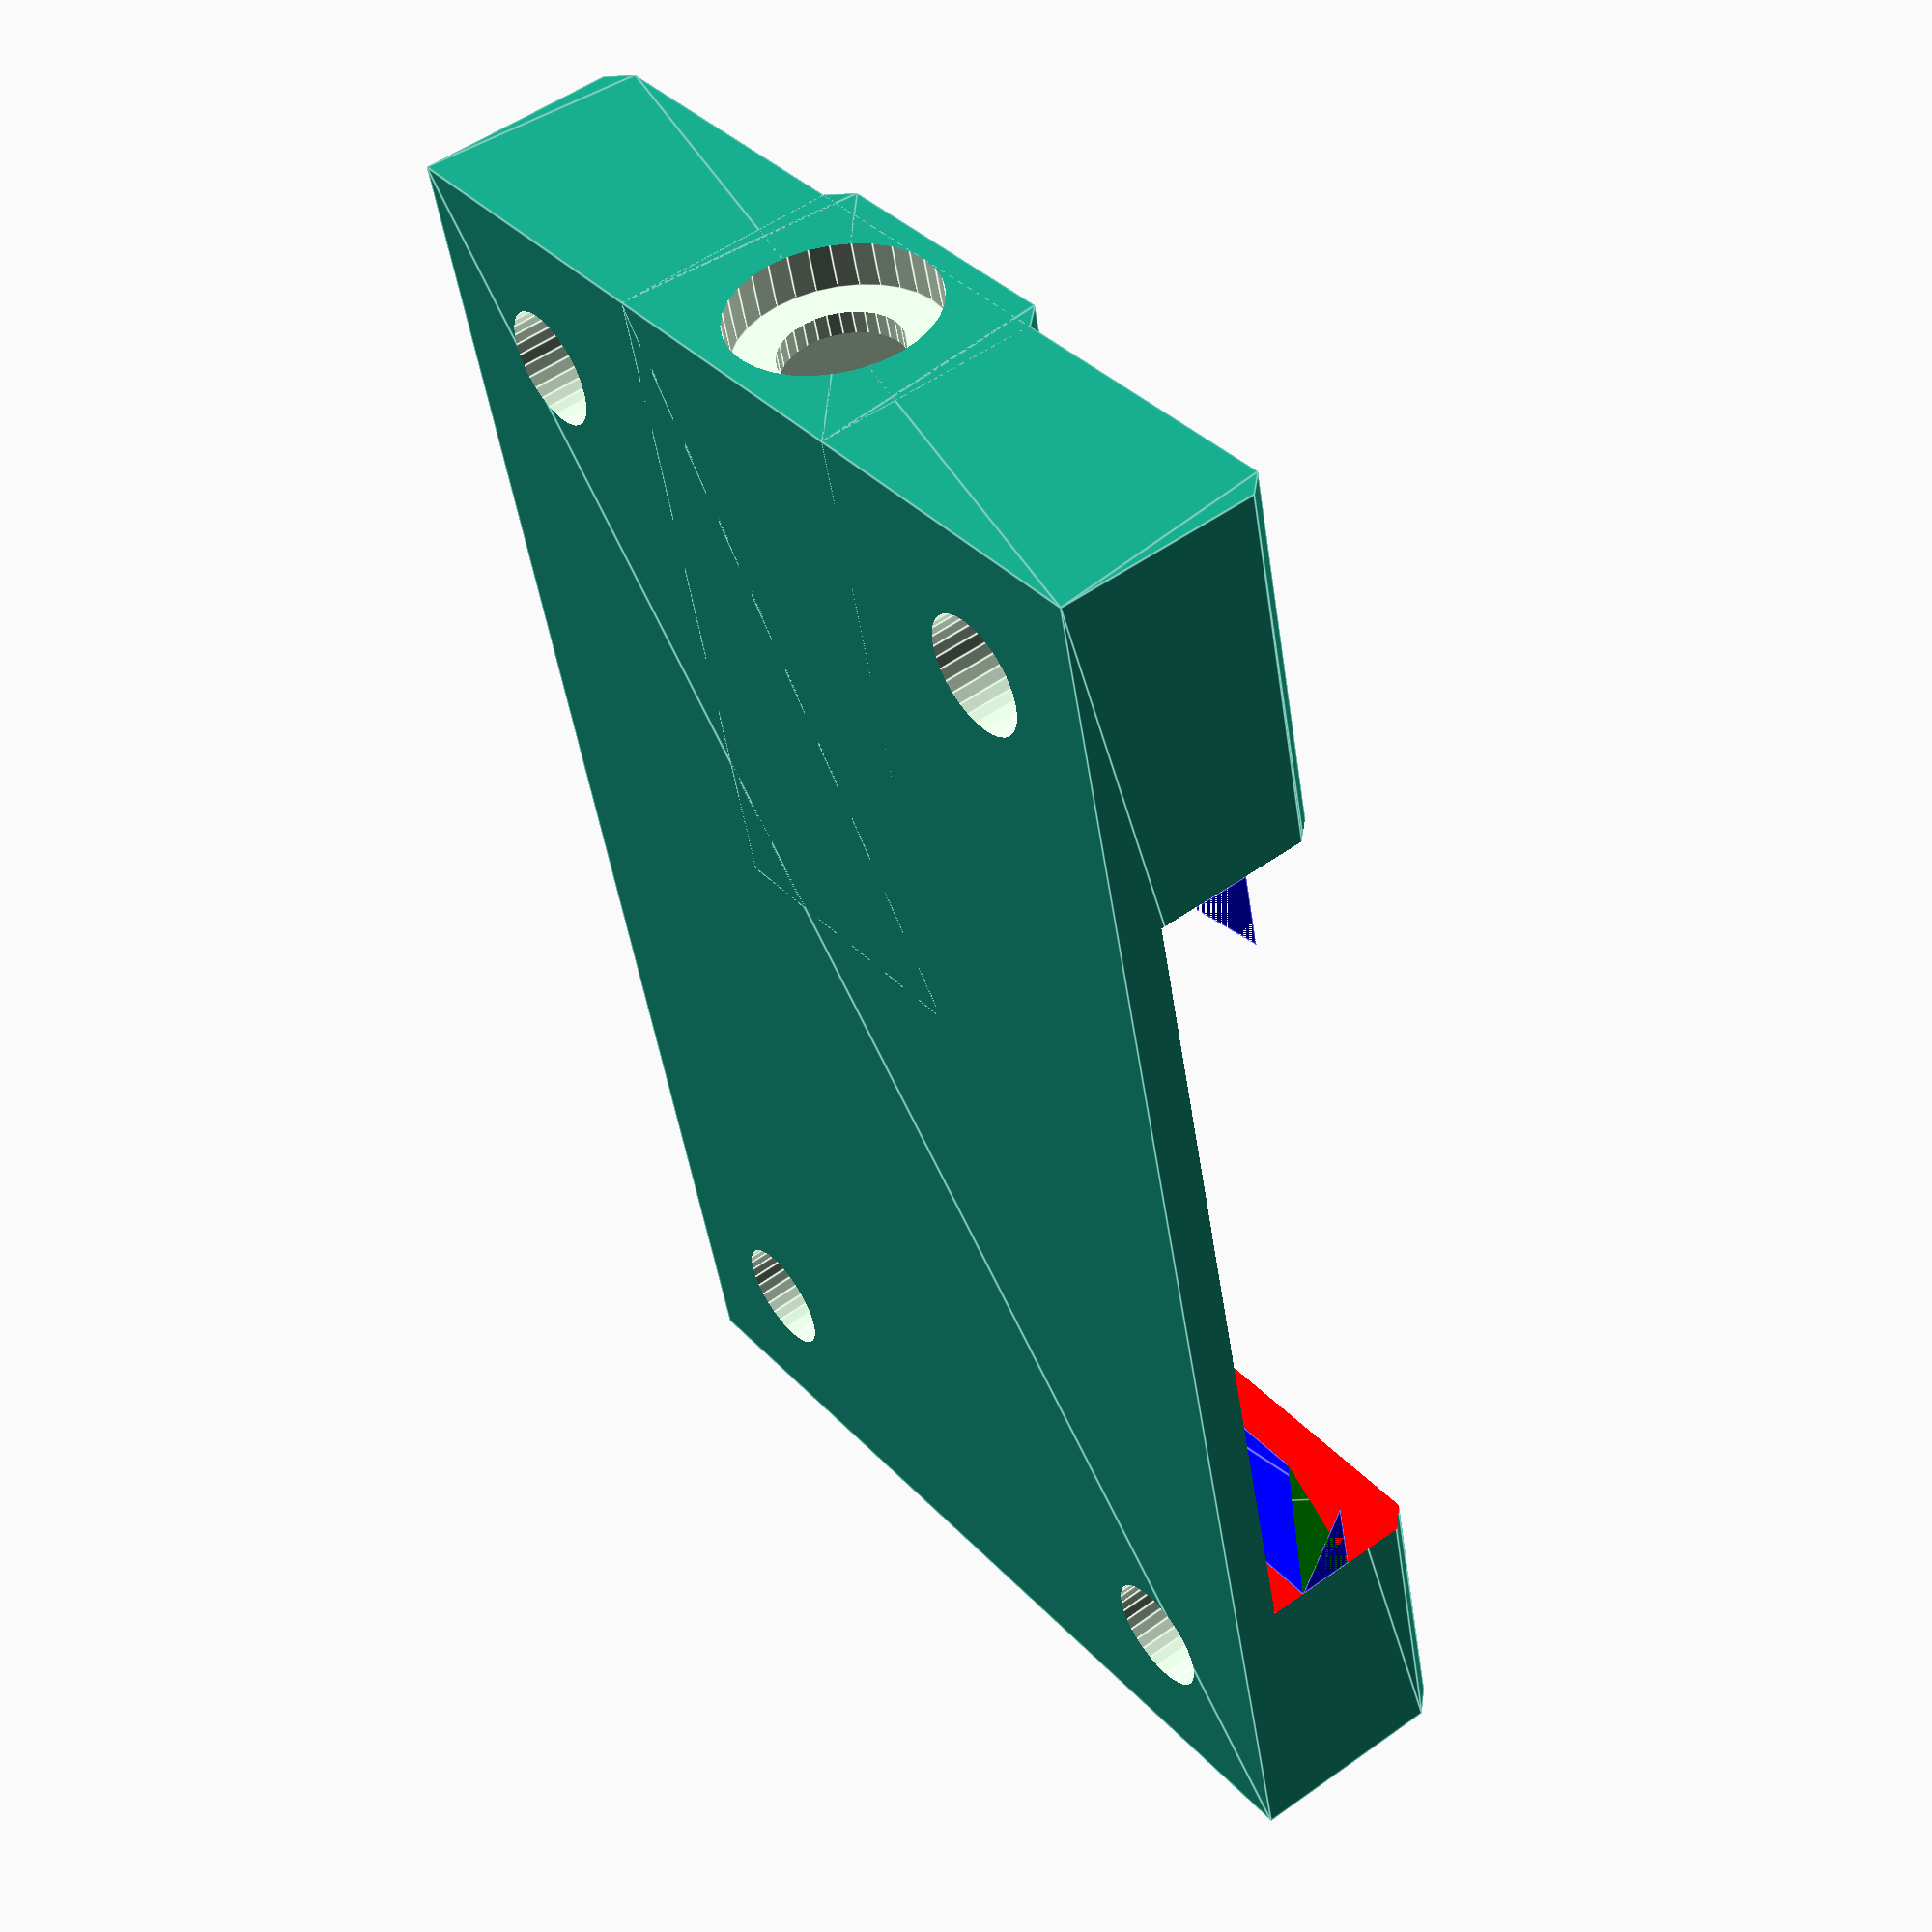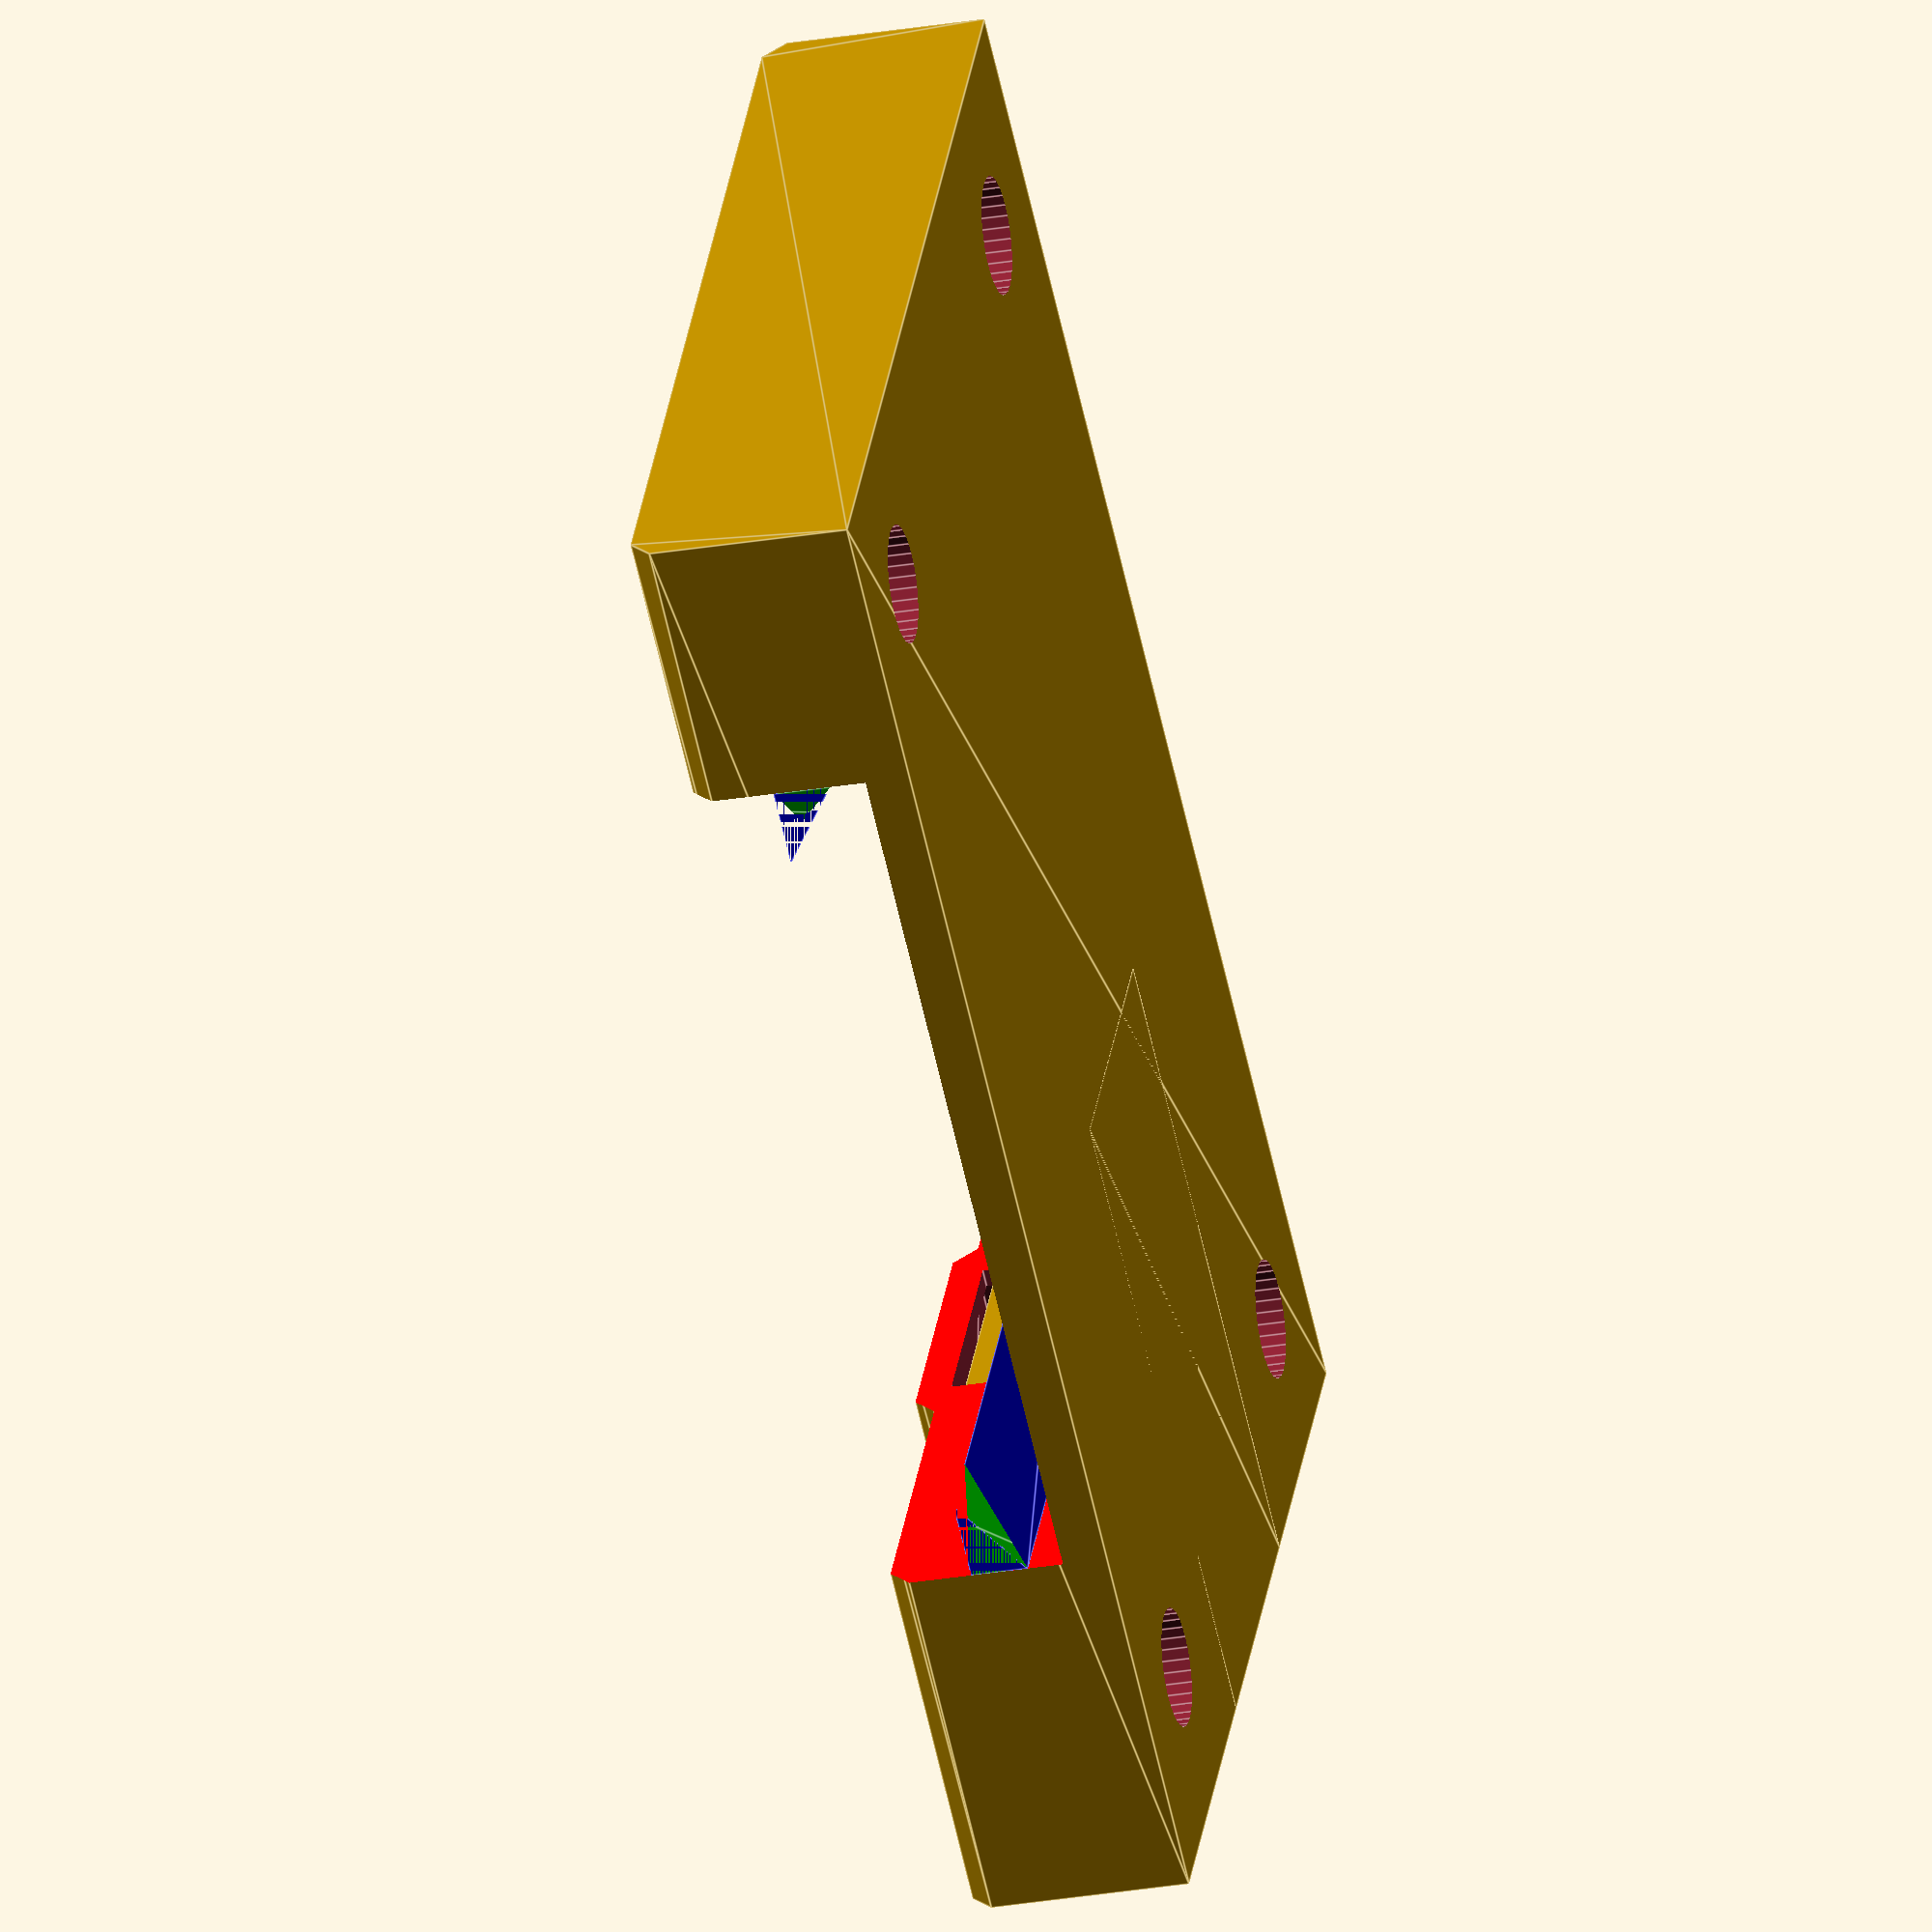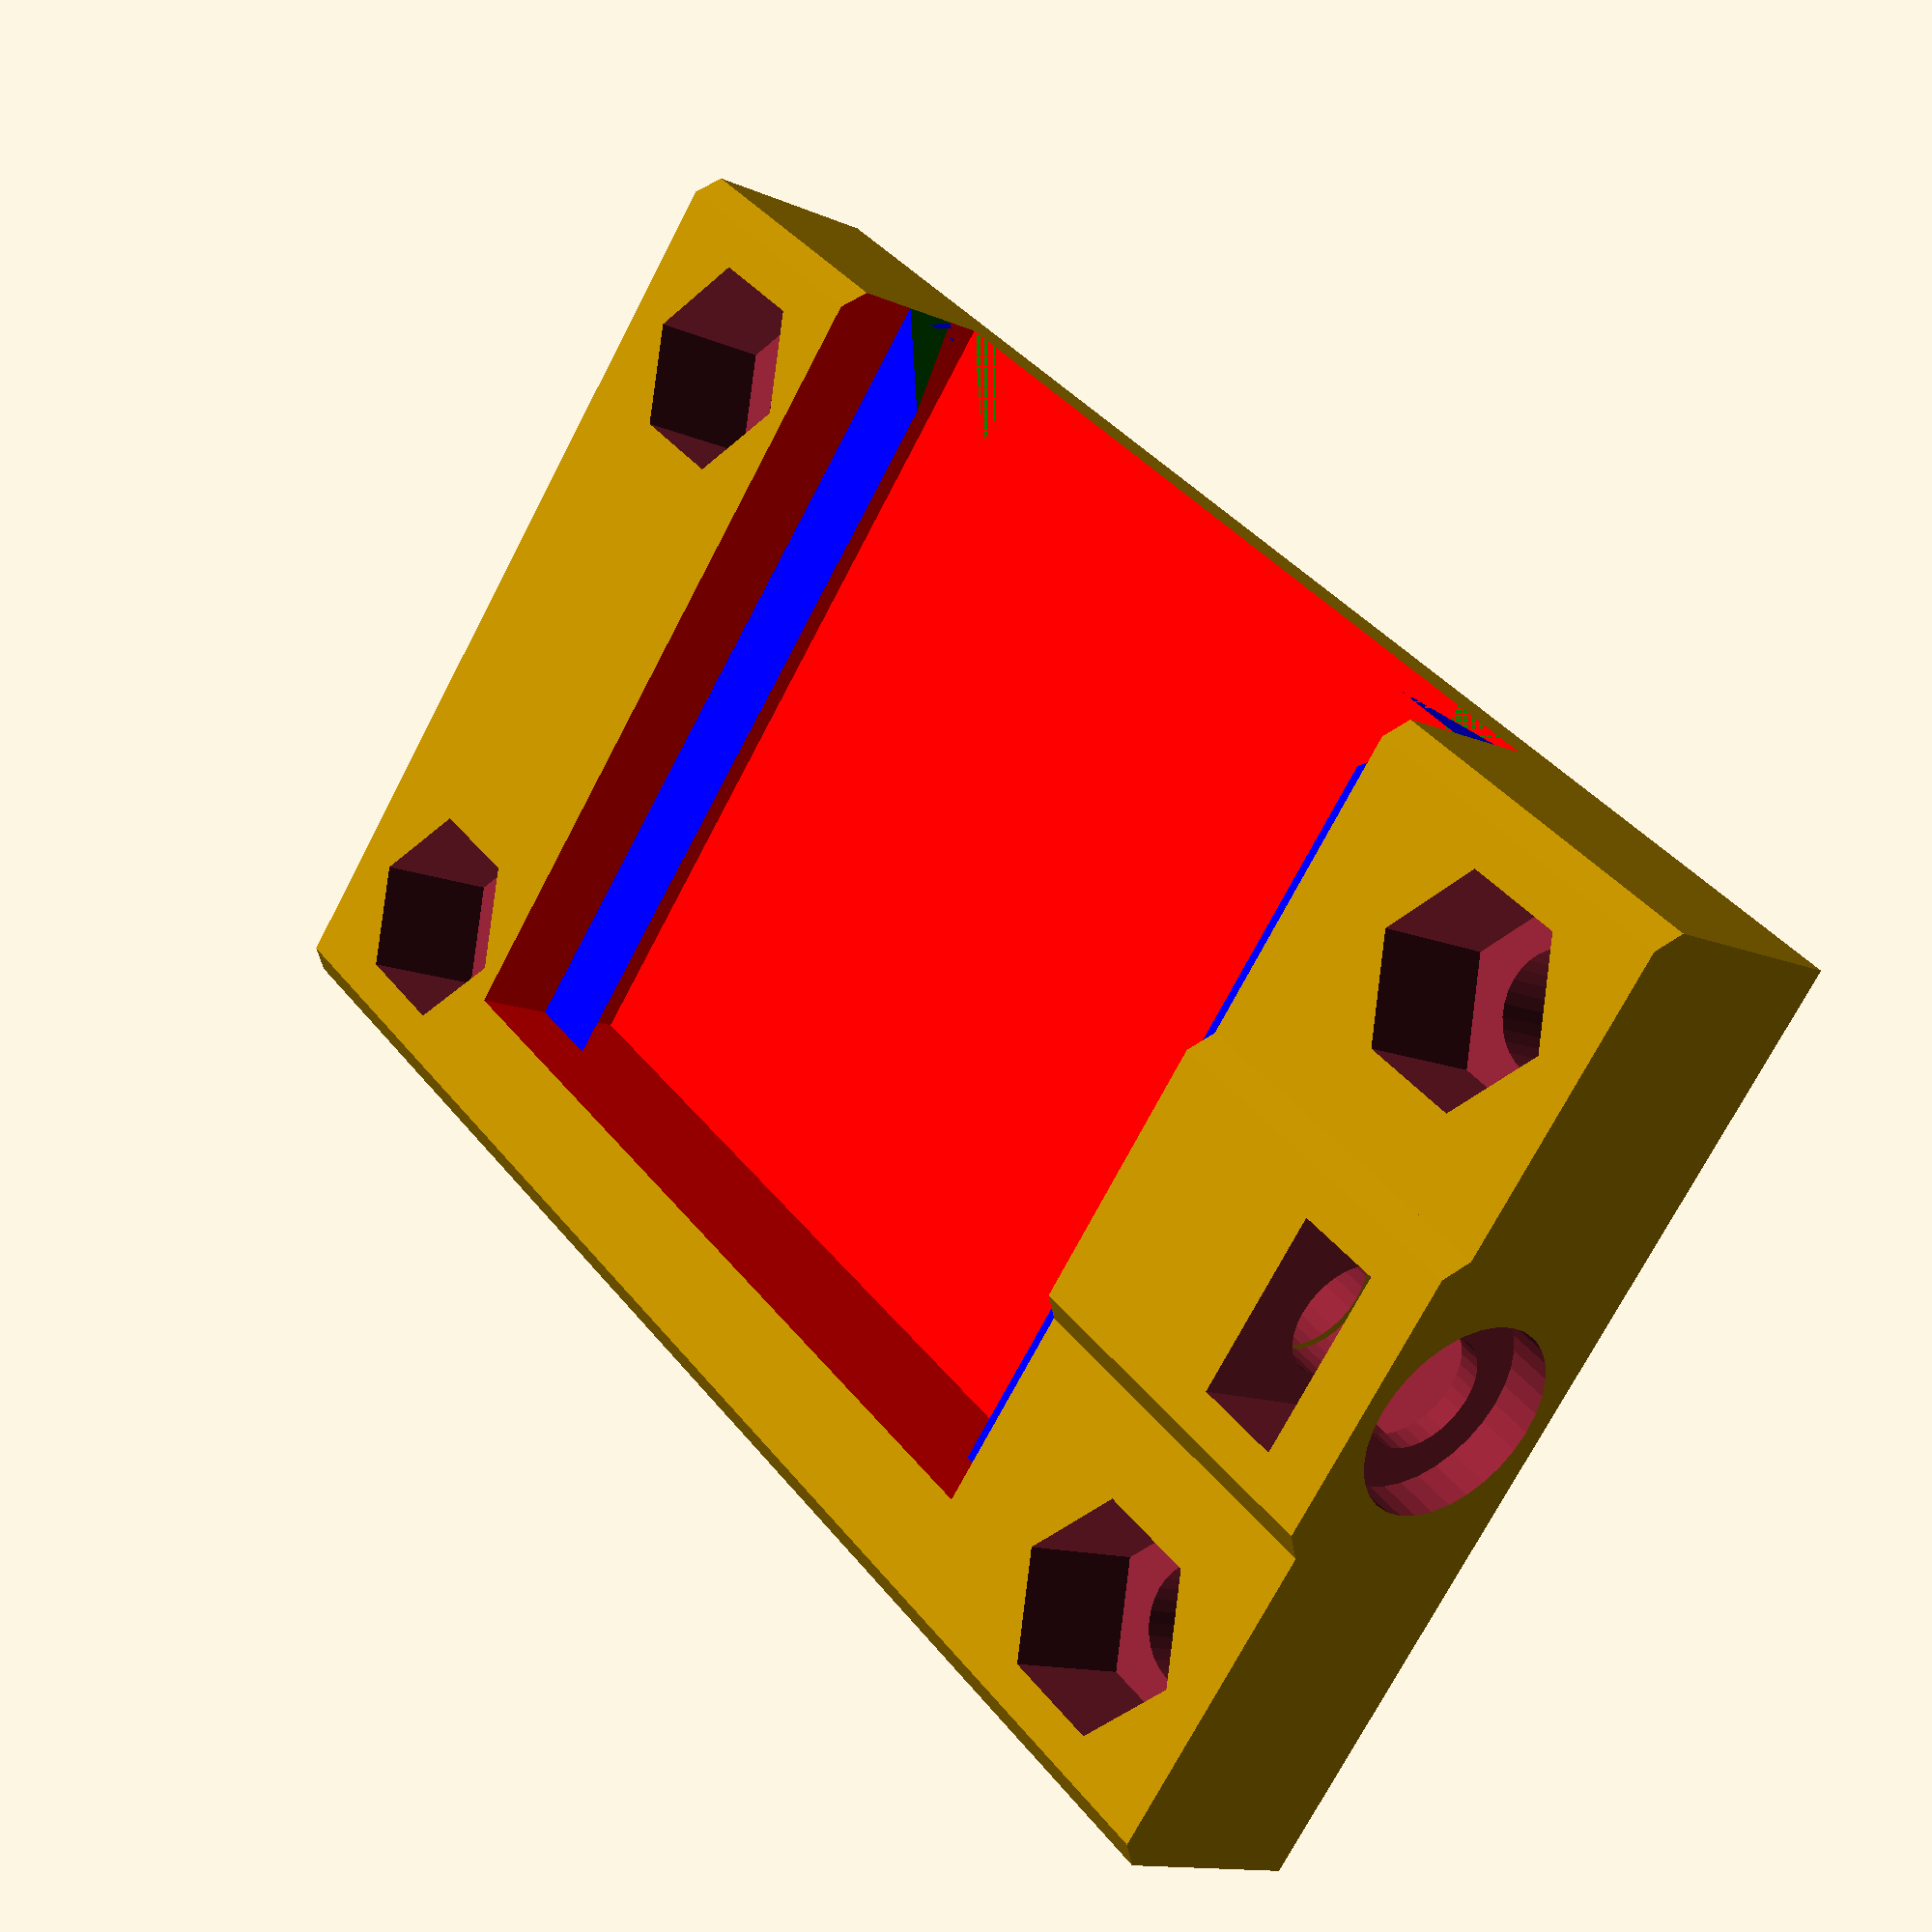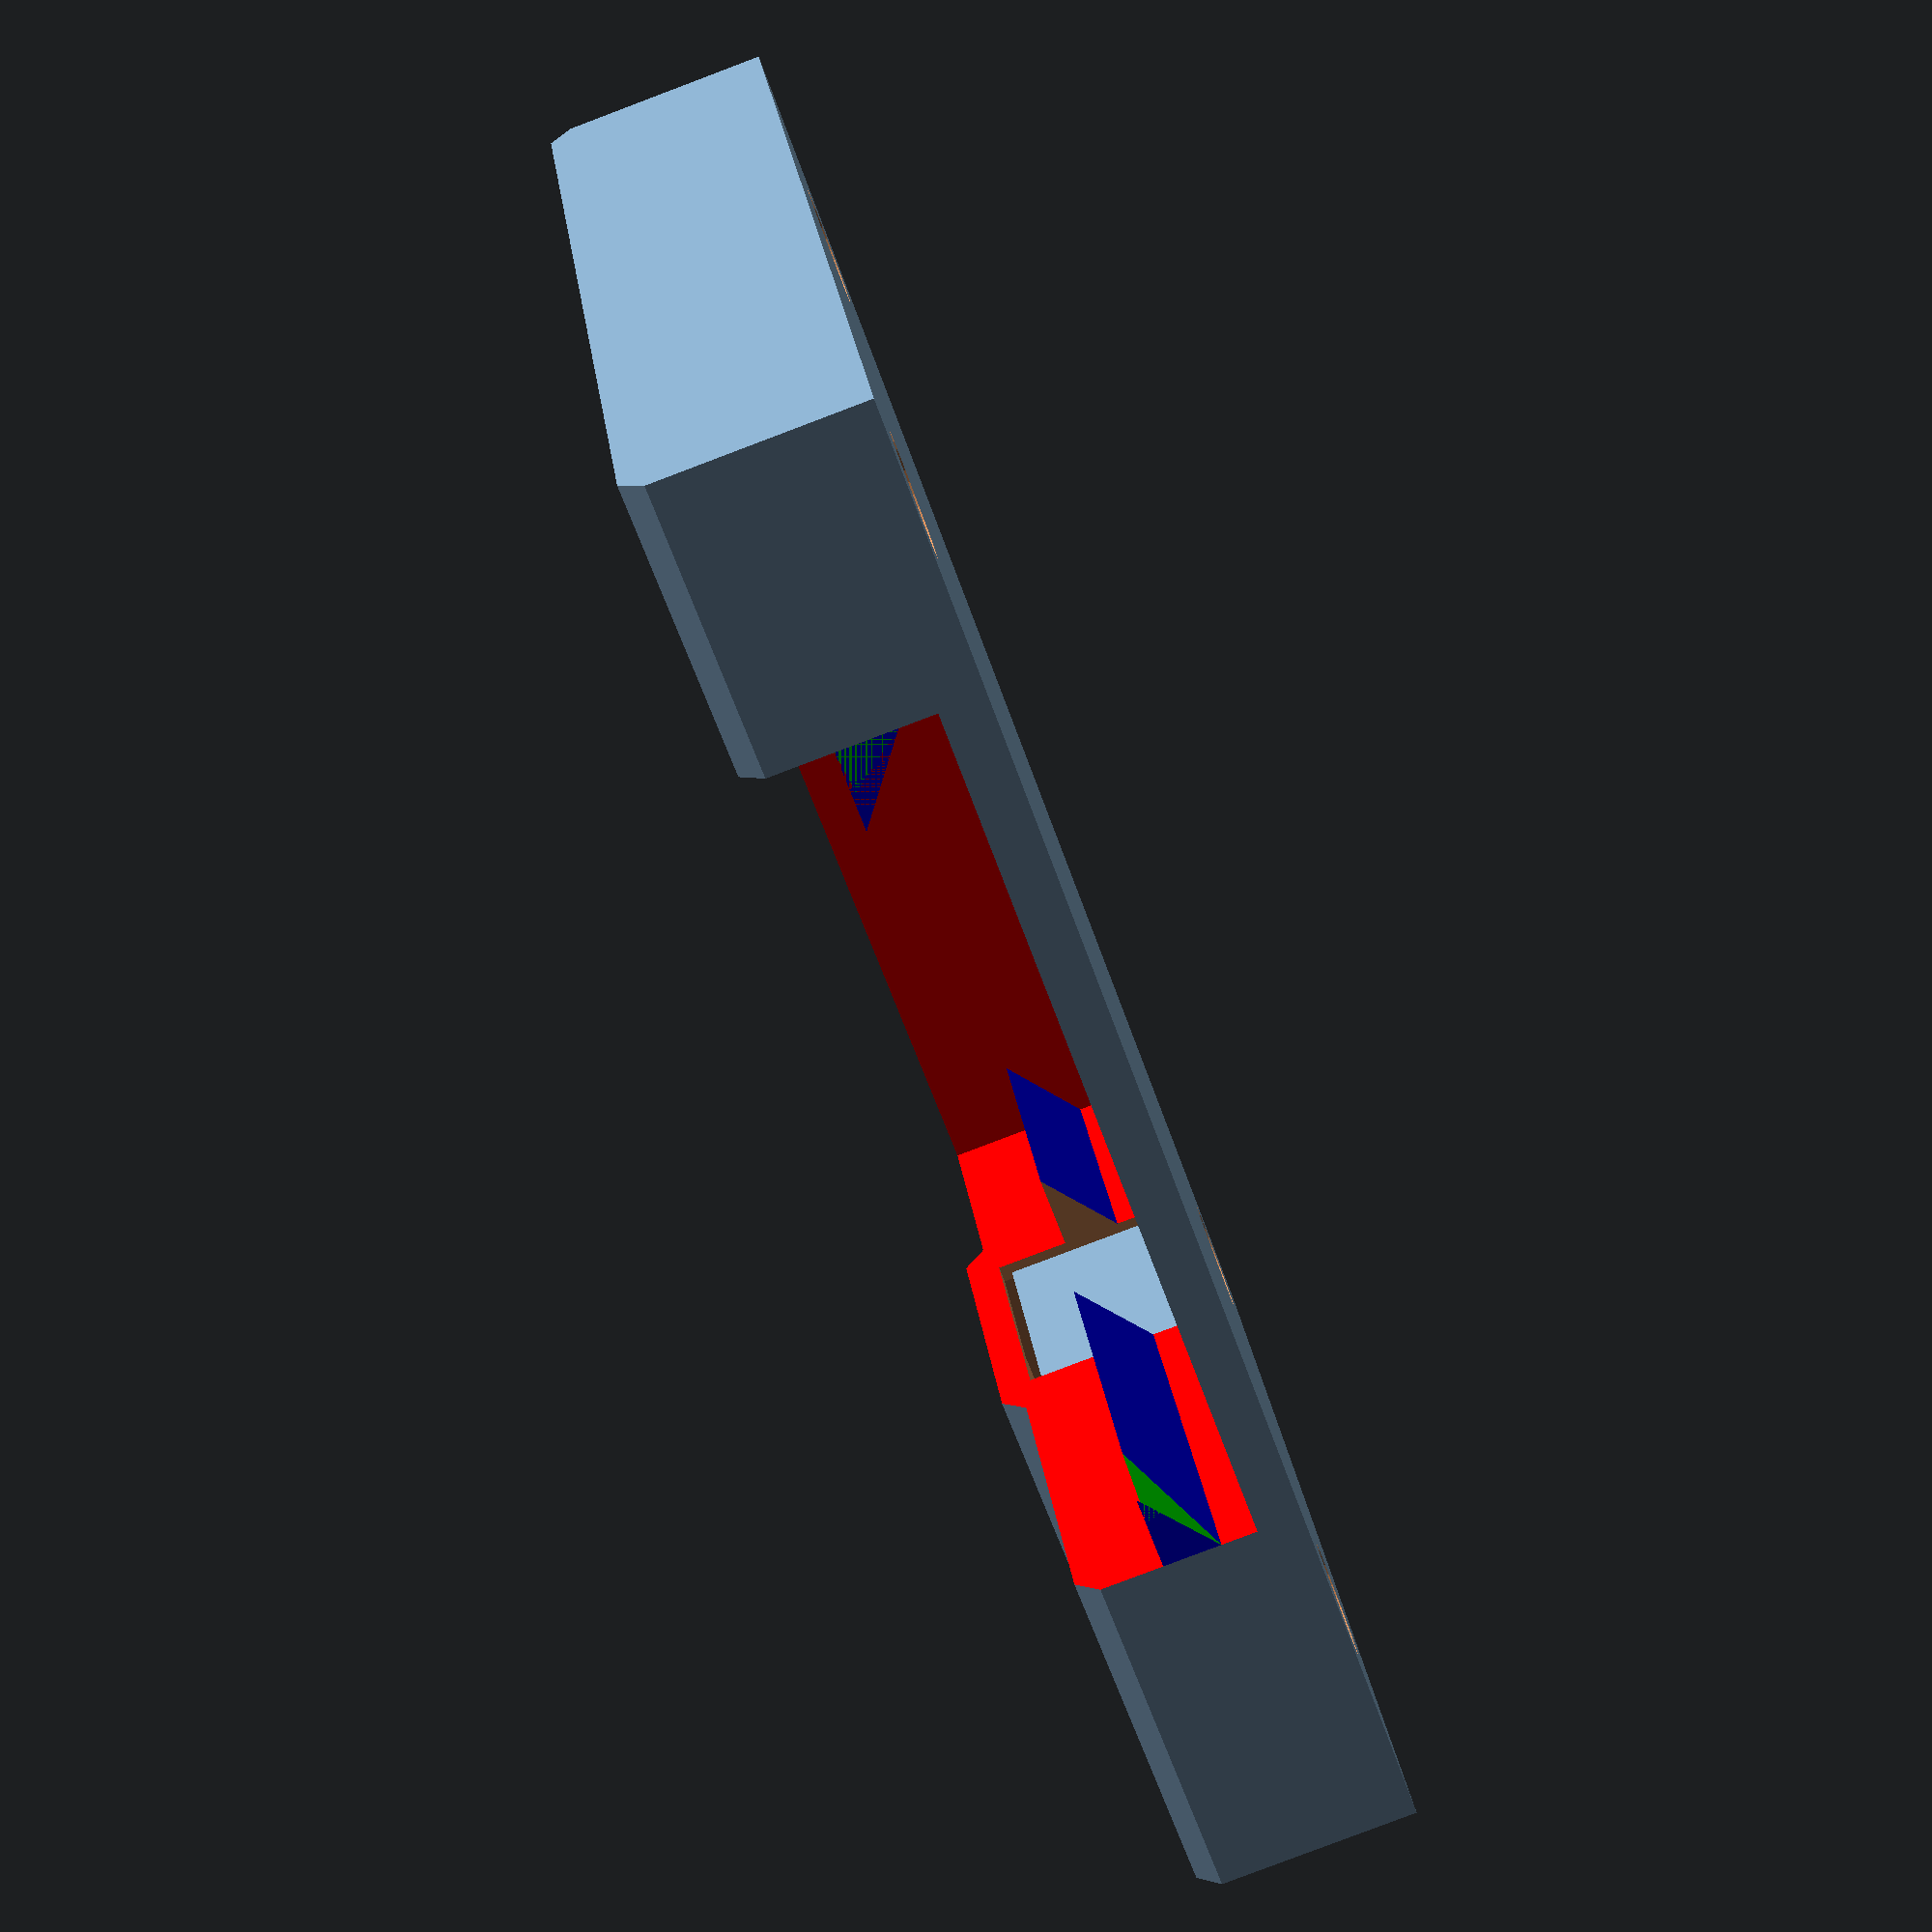
<openscad>
size = [70, 44, 10];

fins = [[4, 1.4], [0.4, 4], [4, 4]];

tol2 = 0.3;

difference() {
    translate([0, 0, 0]) clamp();
    //translate([0, 0, 2.0]) cube([100, 100, 100]);
    
}    
//translate([0, 50, 0]) plate();

module plate() {
    difference() {
        union() {

            points_cube = [[0, 0], [44, 0], [44, 8-1], [44-1, 8], [1, 8], [0, 8-1]];
            translate([0, , 0]) rotate([90, 0, 90]) linear_extrude(height=70) polygon(points_cube);
        }    
        
        dist = 7;
        translate([0, 0, -1]) {
            translate([dist, dist]) cylinder($fn=32, h=12, d=5.3);
            translate([size[0]-dist, dist]) cylinder($fn=32, h=12, d=5.3);
            translate([dist, size[1]-dist]) cylinder($fn=32, h=12, d=5.3);
            translate([size[0]-dist, size[1]-dist]) cylinder($fn=32, h=12, d=5.3);
        }
        translate([0, 0, 2.5]) {
            translate([dist, dist]) cylinder($fn=32, h=12, d=9);
            translate([size[0]-dist, dist]) cylinder($fn=32, h=12, d=9);
            translate([dist, size[1]-dist]) cylinder($fn=32, h=12, d=9);
            translate([size[0]-dist, size[1]-dist]) cylinder($fn=32, h=12, d=9);
        }
        translate([size[0]/2, size[1]/2, -1]) cylinder($fn=32, h=12, d=7);
        translate([size[0]/2, size[1]/2, -0.01]) cylinder($fn=6, h=6+1, d=13.2);  // +1 safety margin for long fastening screws
    }
}

module clamp() {
difference() {
    union() {
        difference() {
            union() {
                //cube(size);

                points_cube = [ [0, 0], 
                                [size[1], 0], 
                                [size[1], size[2]-1], 
                                [size[1]-1, size[2]], 
                                [1, size[2]], 
                                [0, size[2]-1]];
                translate([0, , 0]) rotate([90, 0, 90]) linear_extrude(height=70) polygon(points_cube);
            
                points = [  [0, 0], 
                            [14, 0], 
                            [14, size[2]], 
                            [14-1, size[2]+1], 
                            [1, size[2]+1], 
                            [0, size[2]]];
                translate([0, 15, 0]) rotate([90, 0, 90]) linear_extrude(height=30) polygon(points);
            }
                    
            tol = 0.2;
            translate([17-tol, -2, 2]) color("red") cube([40+2*tol, 40+tol, 10]);
            
            dist = 7;
            translate([0, 0, -1]) {
                translate([dist, dist]) cylinder($fn=32, h=12, d=5.3);
                translate([size[0]-dist, dist]) cylinder($fn=32, h=12, d=5.3);
                translate([dist, size[1]-dist]) cylinder($fn=32, h=12, d=5.3);
                translate([size[0]-dist, size[1]-dist]) cylinder($fn=32, h=12, d=5.3);
            }
            translate([0, 0, 4]) {
                translate([dist, dist]) cylinder($fn=6, h=12, d=9.6);
                translate([size[0]-dist, dist]) cylinder($fn=6, h=12, d=9.6);
                translate([dist, size[1]-dist]) cylinder($fn=6, h=12, d=9.6);
                translate([size[0]-dist, size[1]-dist]) cylinder($fn=6, h=12, d=9.6);
            }
        }
 
        difference() {
            union() {
                translate([17+40-4+0.2, 40, 2.2]) rotate([90, 0, 0]) color("blue") linear_extrude(height=40) polygon(fins);
                translate([17+4-0.2, 0, 2.2]) rotate([90, 0, 180]) color("blue") linear_extrude(height=40) polygon(fins);
            }
            points_cutter = [[0, 0], [4, 0], [0, 4]];
            translate([53+0.2, 0, 2]) rotate([0, 0, 0]) color("green") linear_extrude(height=10) polygon(points_cutter);
            translate([21-0.2, 0, 2]) rotate([0, 0, 90]) color("green") linear_extrude(height=10) polygon(points_cutter);
        }
    }

    translate([-1, 22, 5.5]) rotate([0, 90, 0]) cylinder($fn=32, h=40, d=5.3);
    translate([-8.0, 22, 5.5]) rotate([0, 90, 0]) cylinder($fn=32, h=10, d=9);
        
    // translate([10, 15.75, 1.6]) cube([3, 8.3, 9]); // square nut
    translate([3, 17.85, 1.1]) cube([4.2, 8.3, 10]); // normal M5 nut
    
    //translate([9, 15, 2.0]) cube([7, 14, 7.5]); // pressure nose
    points = [  [0, 0], 
                            [14, 0], 
                            [14, 7], 
                            [14-1, 7+1], 
                            [1, 7+1], 
                            [0, 7]];
    translate([9, 15, 2.0]) rotate([90, 0, 90]) linear_extrude(height=7) polygon(points);
    translate([15, 17, 2.0]) cube([7, 10, 7.5]); // pressure nose

}

    translate([9+tol2, 15, 2]) {
    //translate([10, 50, 0]) rotate([0, -90, 0]) {
       
        bottom_height = 2;
        height = 4;
        x=2;
        
        translate([0, tol2, 0]) cube([0.4, 14-2*tol2, 0.3]);
        translate([4-0.4, tol2, 0]) cube([0.4, 14-2*tol2, 0.3]);
        translate([7-0.2, 2+tol2, 0]) cube([0.4, 14-2*tol2-4, 0.3]);
        
        translate([0, 0, 0.3]) difference() {
            // body
            union() {
                
                
                points = [[tol2, 0], [14-tol2, 0], [14-tol2, size[2]-bottom_height-x], [14-1, size[2]+1-tol2-bottom_height-x], [1, size[2]+1-tol2-bottom_height-x], [0+tol2, size[2]-bottom_height-x]];
                translate([0, 0, 0]) rotate([90, 0, 90]) linear_extrude(height=height) polygon(points);
                translate([height, 2+tol2, 0]) cube([3.2, 10-2*tol2, size[2]+1-tol2-bottom_height-x]);  
            }
            //translate([0, tol2, 0]) cube([height, 14-2*tol2, 6.5]);
            
            // screw hole
            translate([-1, 7, 5.5-bottom_height-tol2]) rotate([0, 90, 0]) cylinder($fn=32, h=3, d=5.4);    
        }
        
        // fins
        //translate([height+4, tol2, -tol2+0.2]) rotate([90, 0, 180]) color("blue") linear_extrude(height=14-2*tol2) polygon(fins);
    
    } 
}
</openscad>
<views>
elev=306.9 azim=104.2 roll=232.5 proj=p view=edges
elev=27.2 azim=327.4 roll=104.8 proj=o view=edges
elev=12.5 azim=220.0 roll=44.2 proj=p view=wireframe
elev=83.9 azim=22.2 roll=110.7 proj=p view=solid
</views>
